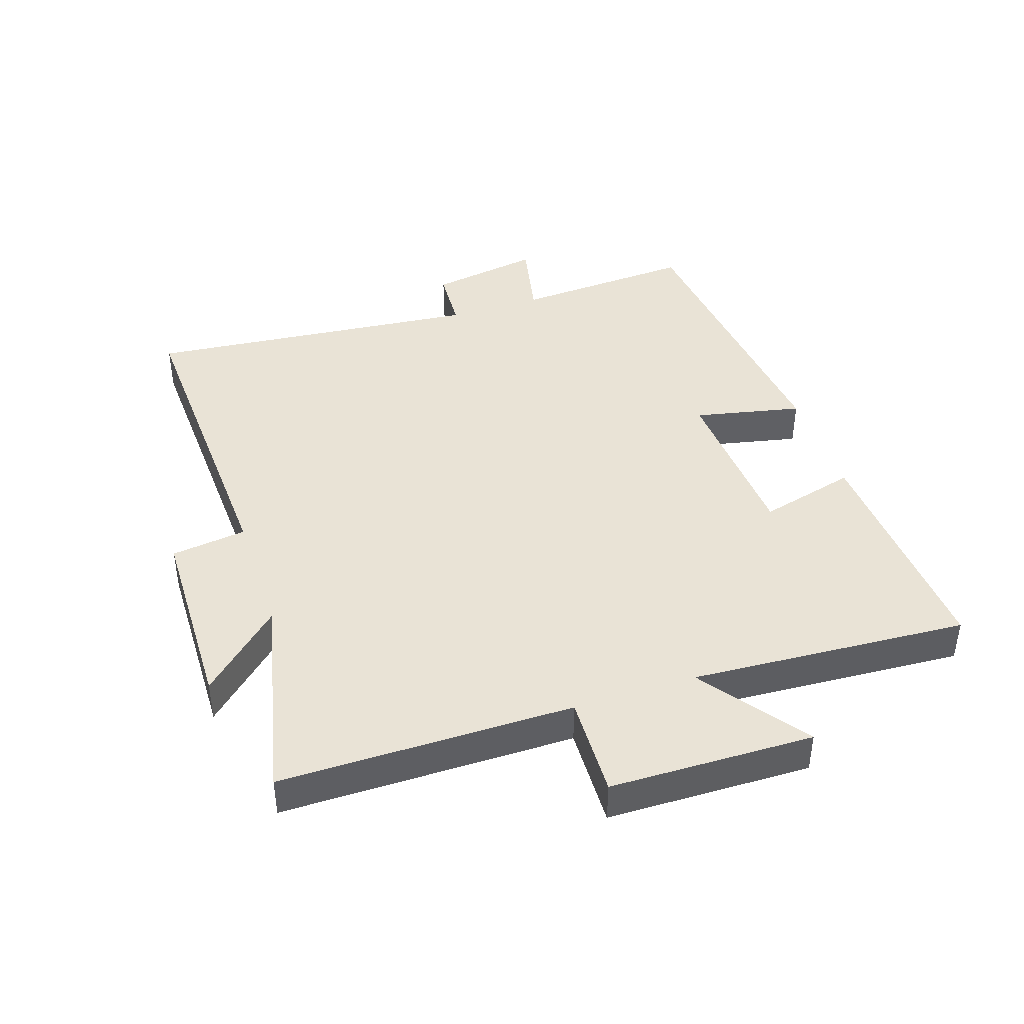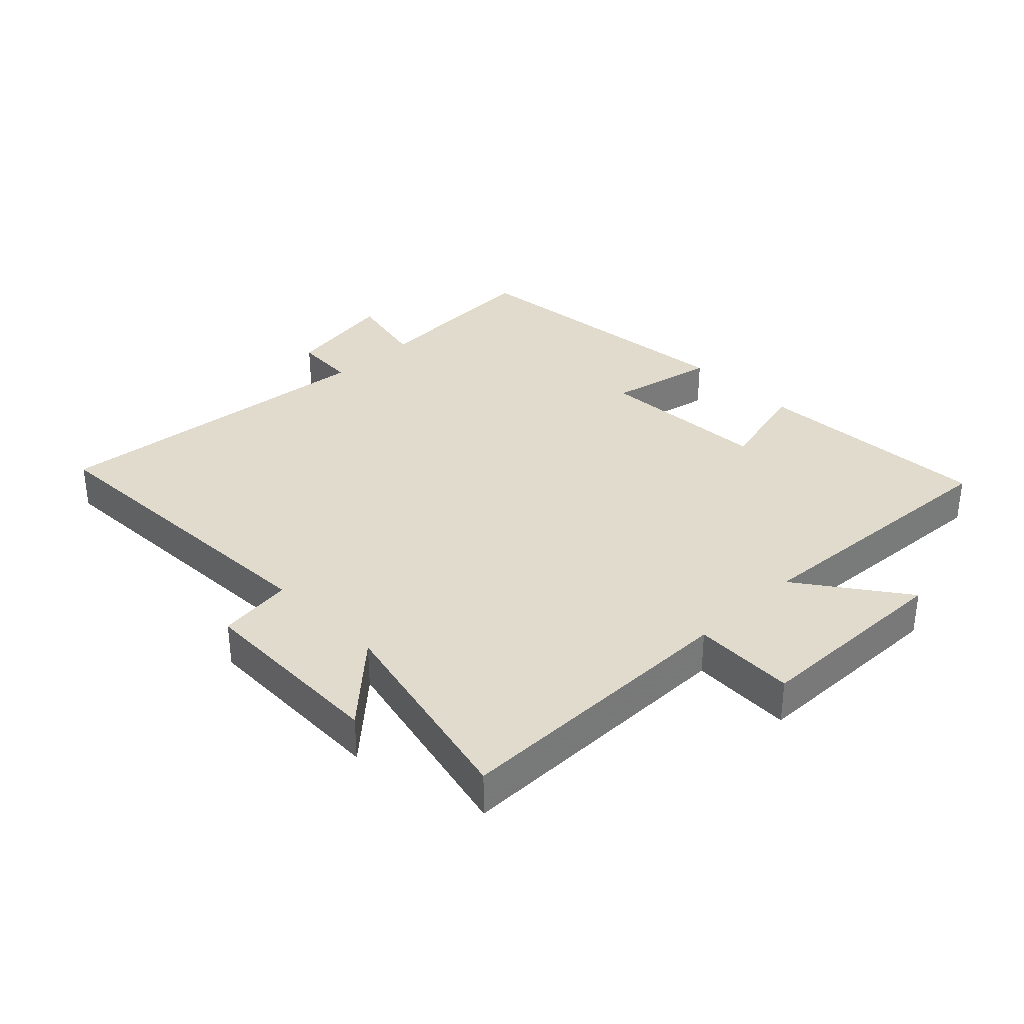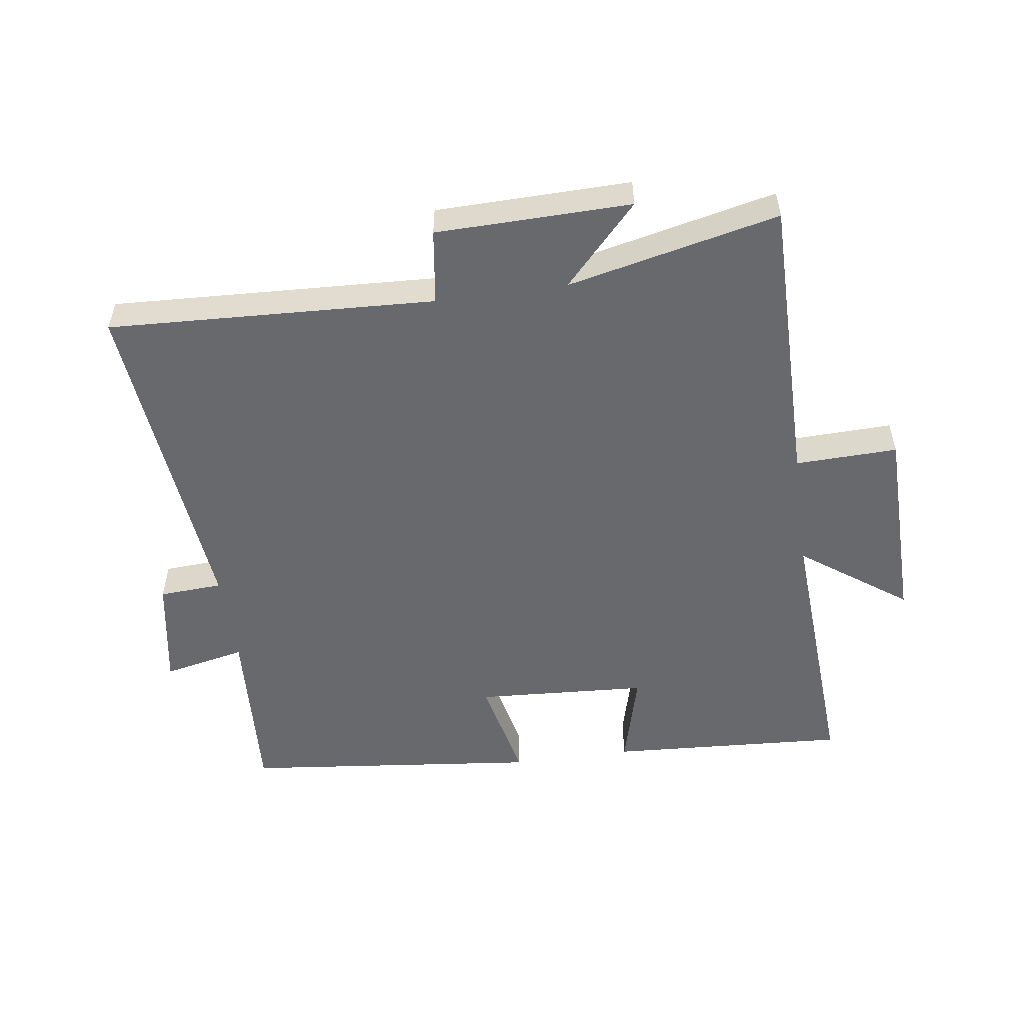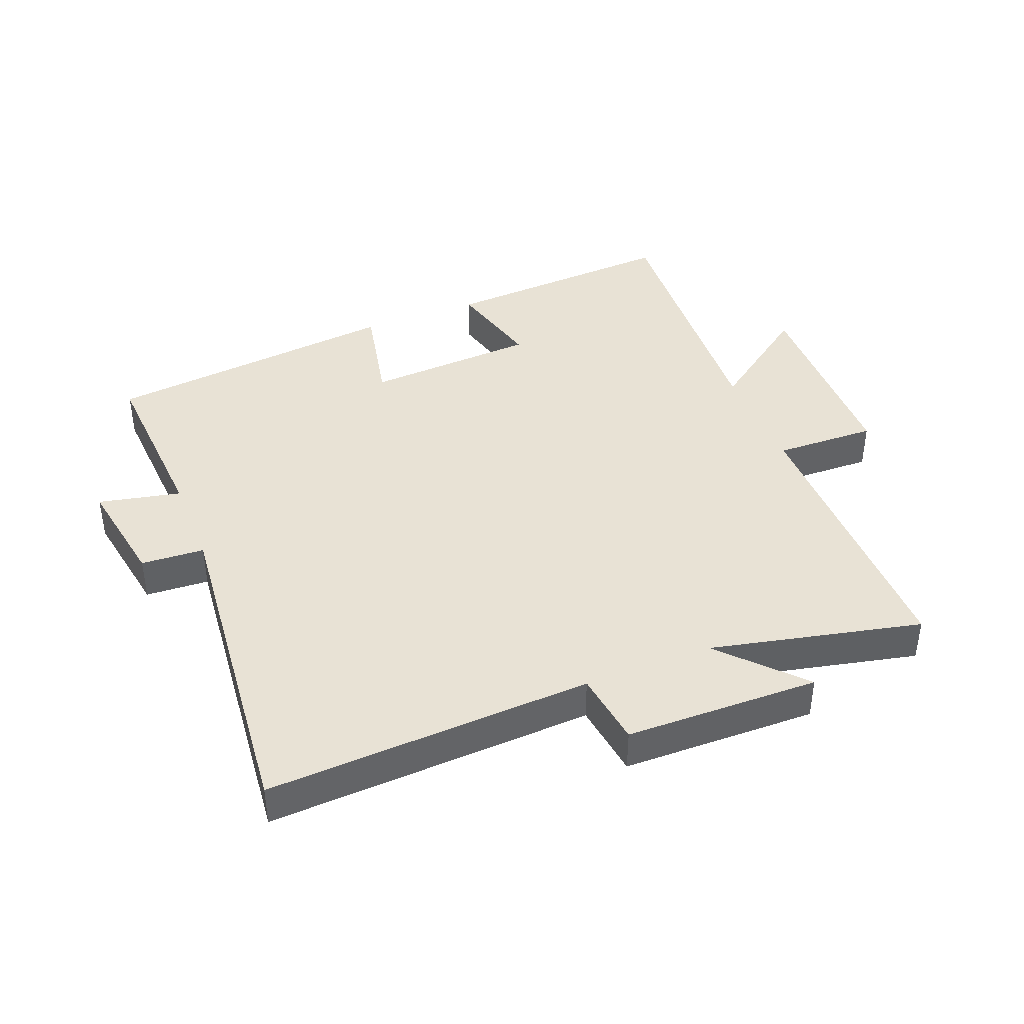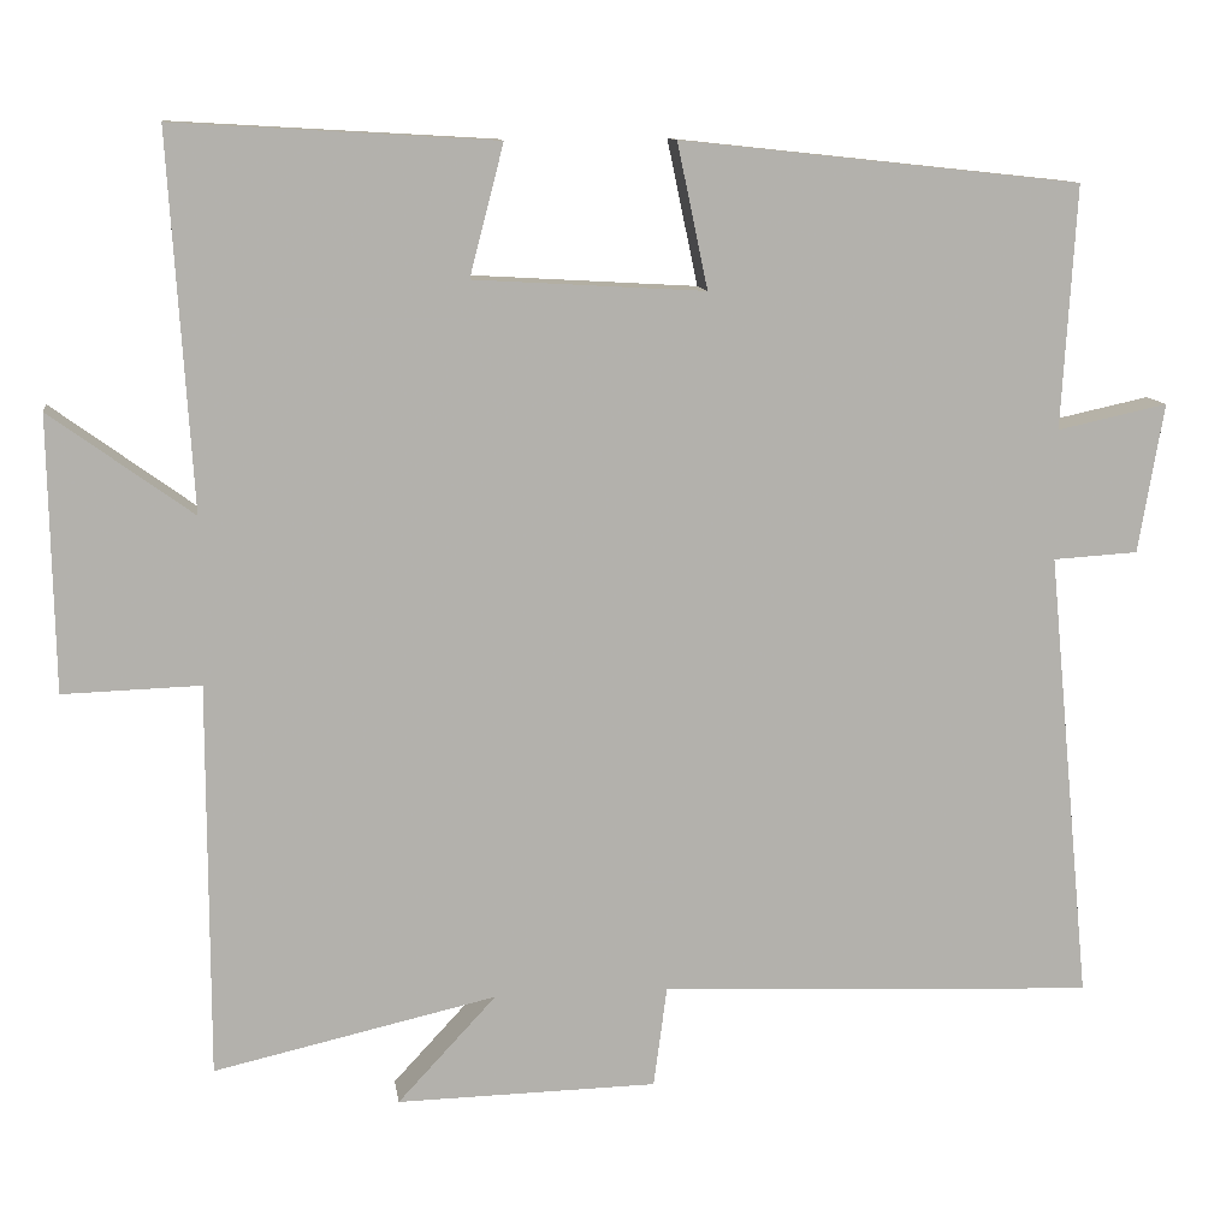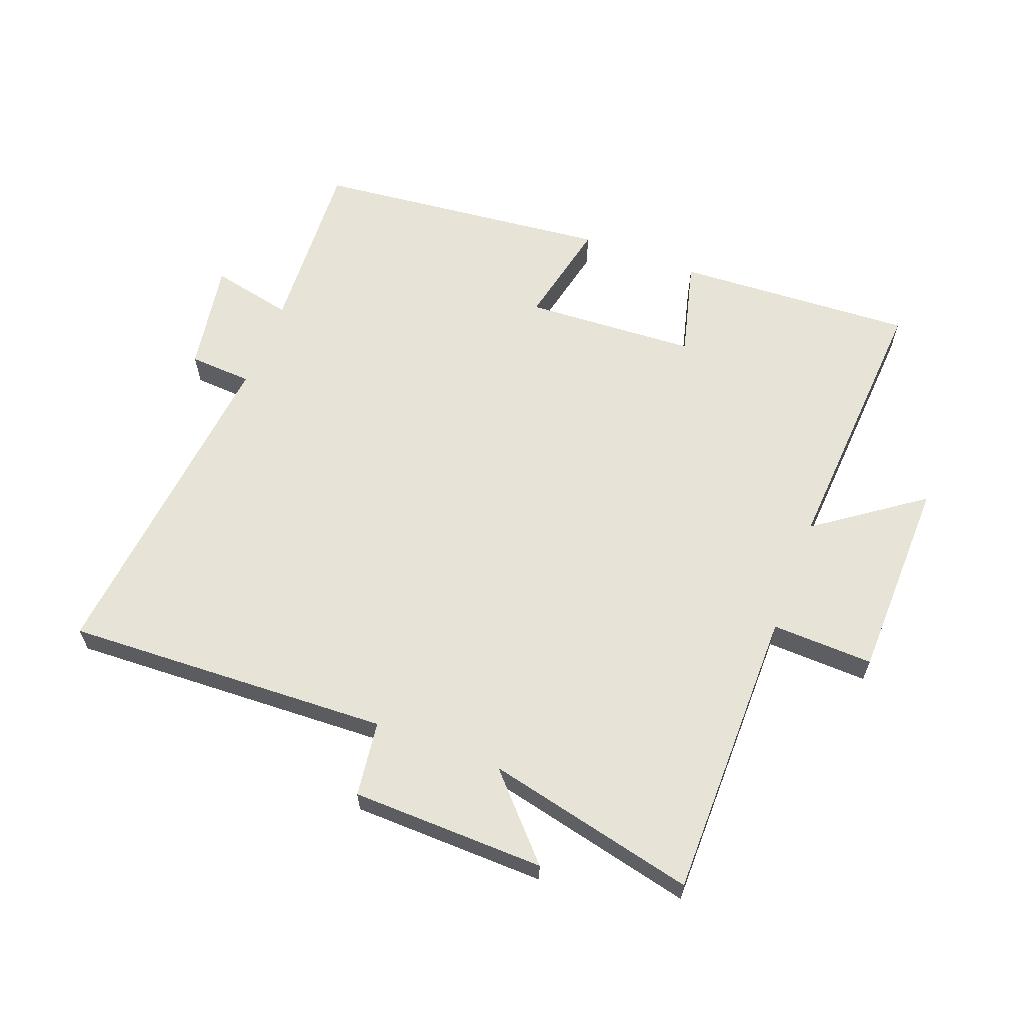
<metadata>
{"format":"obj","ext":"obj","renderer":"f3d","projection":"perspective","resolution":1024,"background":"white","views":[{"elev":42.2,"azim":-108.3,"up":"+Y"},{"elev":33.8,"azim":-134.2,"up":"+Y"},{"elev":-52.8,"azim":-172.0,"up":"+Y"},{"elev":40.9,"azim":158.3,"up":"+Y"},{"elev":11.2,"azim":-8.2,"up":"+Z"},{"elev":62.2,"azim":-159.0,"up":"+Y"}]}
</metadata>
<code>
v -0.527 0.07 0.522
v -0.15 0.07 0.5
v -0.19 0.07 0.346
v 0.082 0.07 0.33
v 0.046 0.07 0.5
v 0.517 0.07 0.449
v 0.5 0.07 0.163
v 0.63 0.07 0.191
v 0.6 0.07 0.015
v 0.5 0.07 0.009
v 0.552 0.07 -0.524
v 0.038 0.07 -0.5
v 0.022 0.07 -0.619
v -0.284 0.07 -0.625
v -0.168 0.07 -0.5
v -0.5 0.07 -0.575
v -0.5 0.07 -0.112
v -0.661 0.07 -0.117
v -0.667 0.07 0.205
v -0.5 0.07 0.084
v -0.527 0 0.522
v -0.15 0 0.5
v -0.19 0 0.346
v 0.082 0 0.33
v 0.046 0 0.5
v 0.517 0 0.449
v 0.5 0 0.163
v 0.63 0 0.191
v 0.6 0 0.015
v 0.5 0 0.009
v 0.552 0 -0.524
v 0.038 0 -0.5
v 0.022 0 -0.619
v -0.284 0 -0.625
v -0.168 0 -0.5
v -0.5 0 -0.575
v -0.5 0 -0.112
v -0.661 0 -0.117
v -0.667 0 0.205
v -0.5 0 0.084
f 17 18 19 20
f 15 16 17 20
f 15 20 1
f 12 13 14 15
f 12 15 1
f 10 11 12
f 7 8 9 10
f 7 10 12
f 4 5 6 7
f 3 4 7 12
f 1 2 3
f 1 3 12
f 40 39 38 37
f 40 37 36 35
f 21 40 35
f 35 34 33 32
f 21 35 32
f 32 31 30
f 30 29 28 27
f 32 30 27
f 27 26 25 24
f 32 27 24 23
f 23 22 21
f 32 23 21
f 1 21 22 2
f 2 22 23 3
f 3 23 24 4
f 4 24 25 5
f 5 25 26 6
f 6 26 27 7
f 7 27 28 8
f 8 28 29 9
f 9 29 30 10
f 10 30 31 11
f 11 31 32 12
f 12 32 33 13
f 13 33 34 14
f 14 34 35 15
f 15 35 36 16
f 16 36 37 17
f 17 37 38 18
f 18 38 39 19
f 19 39 40 20
f 20 40 21 1

</code>
